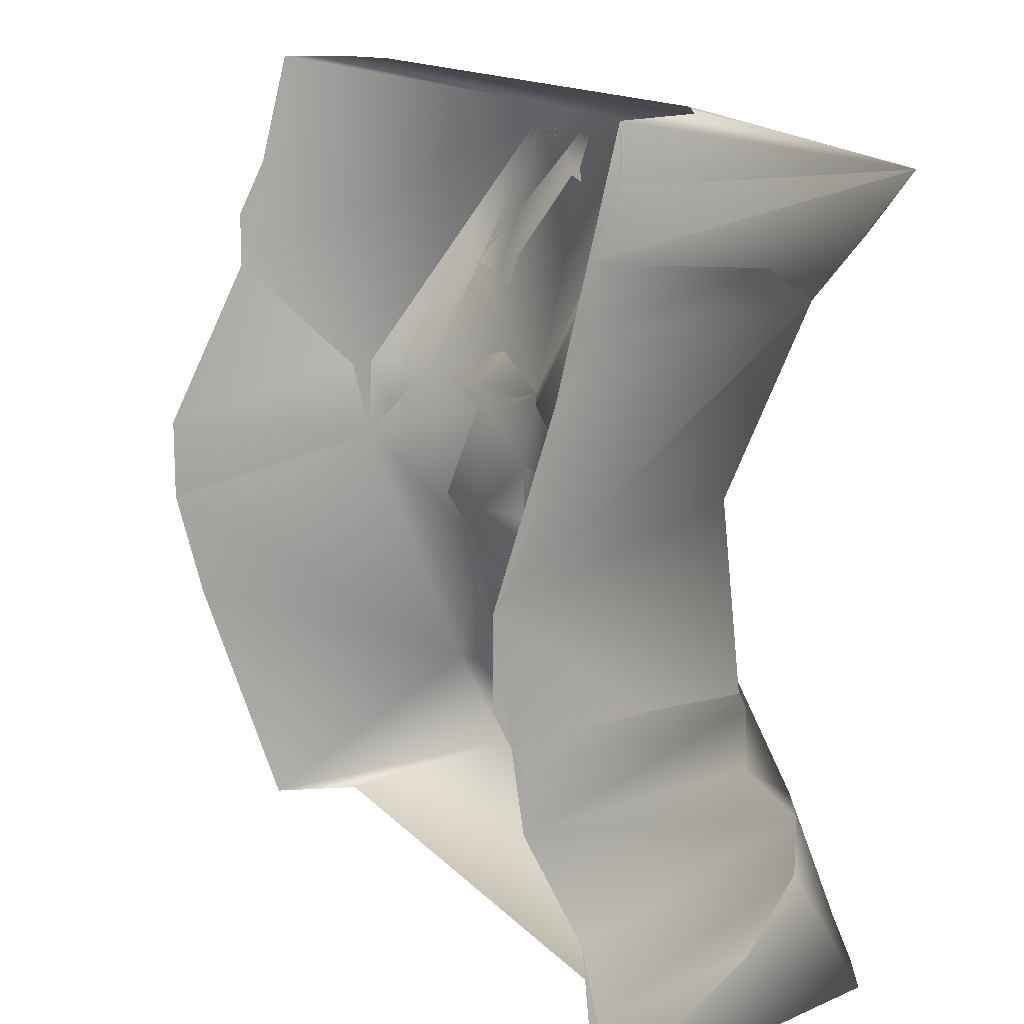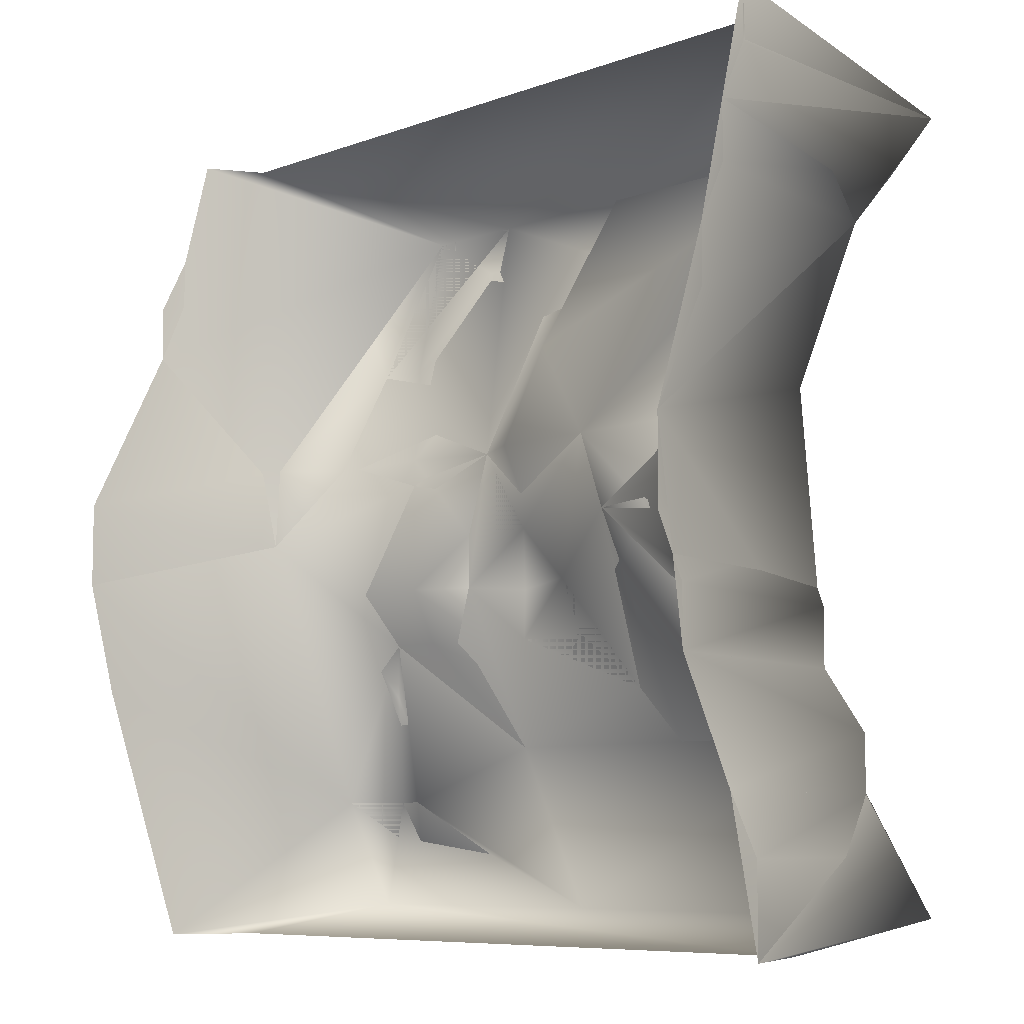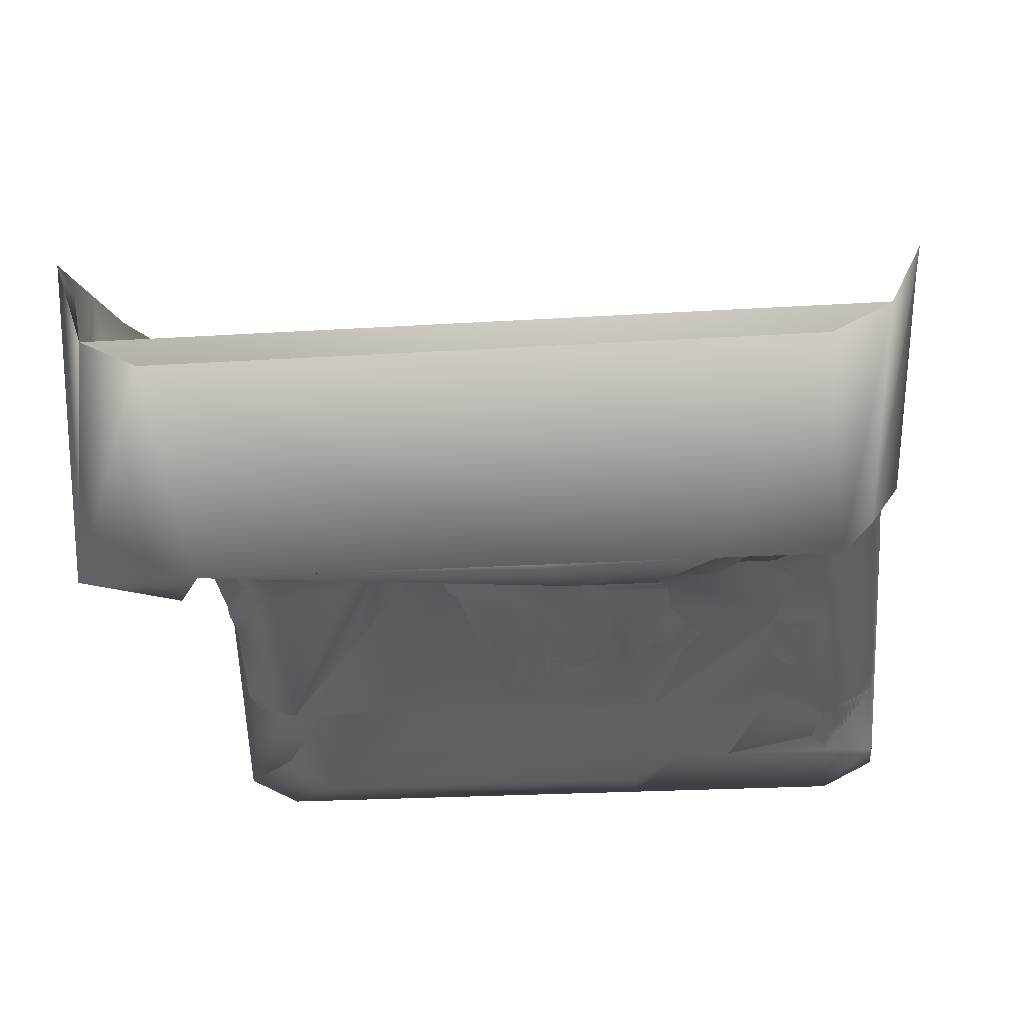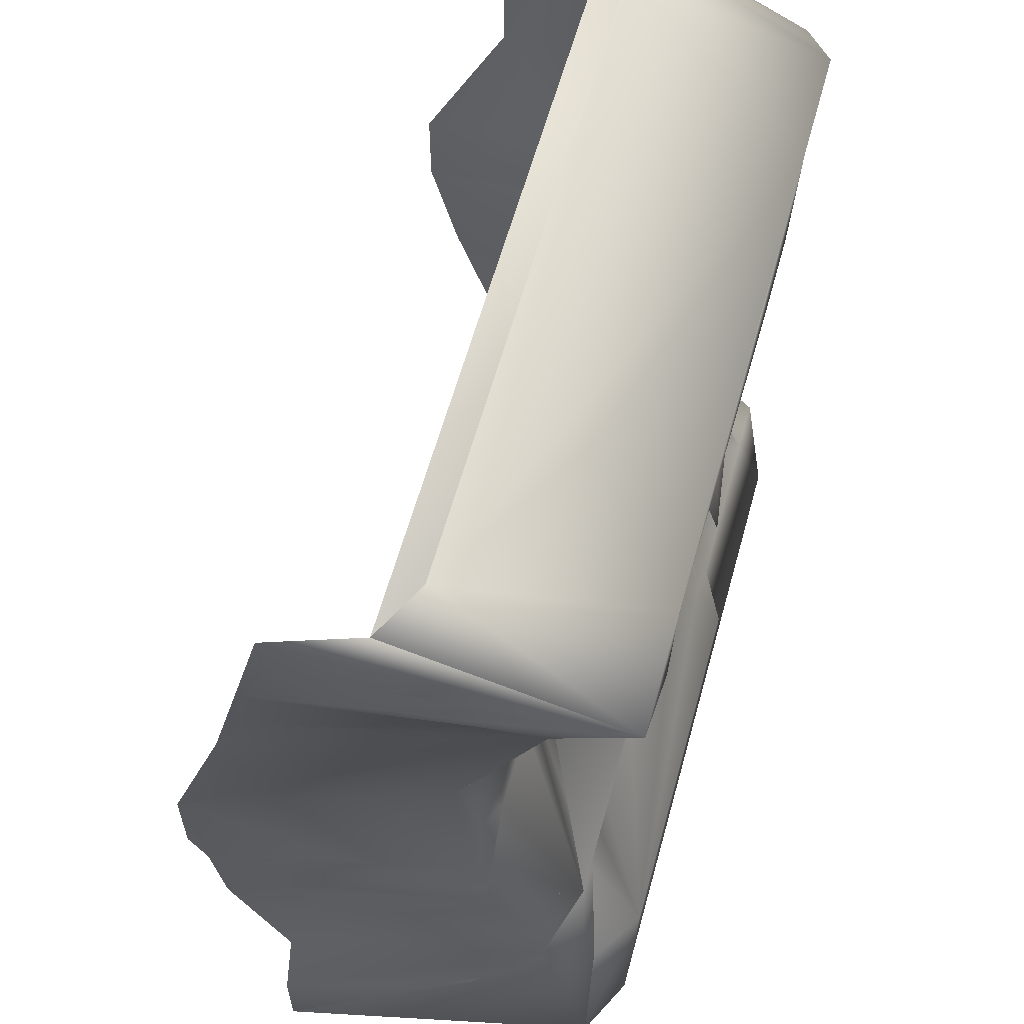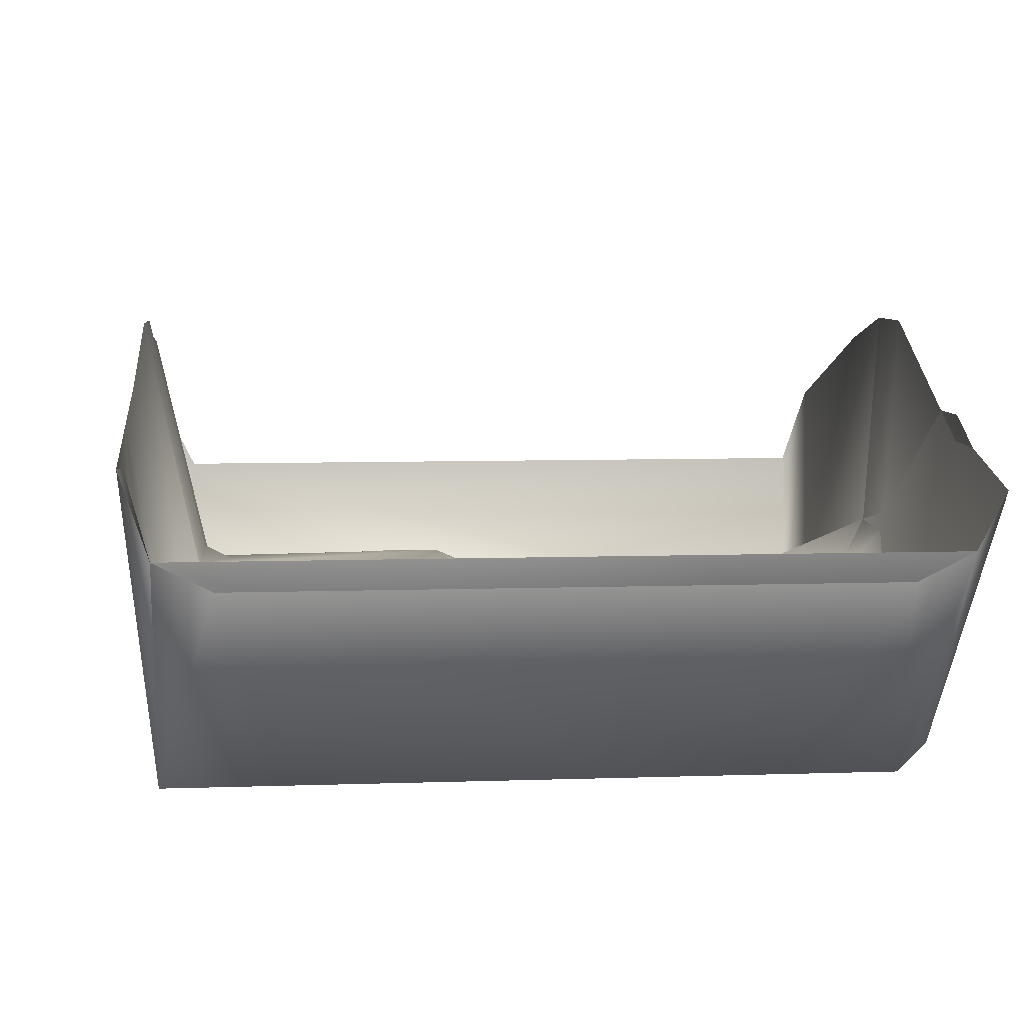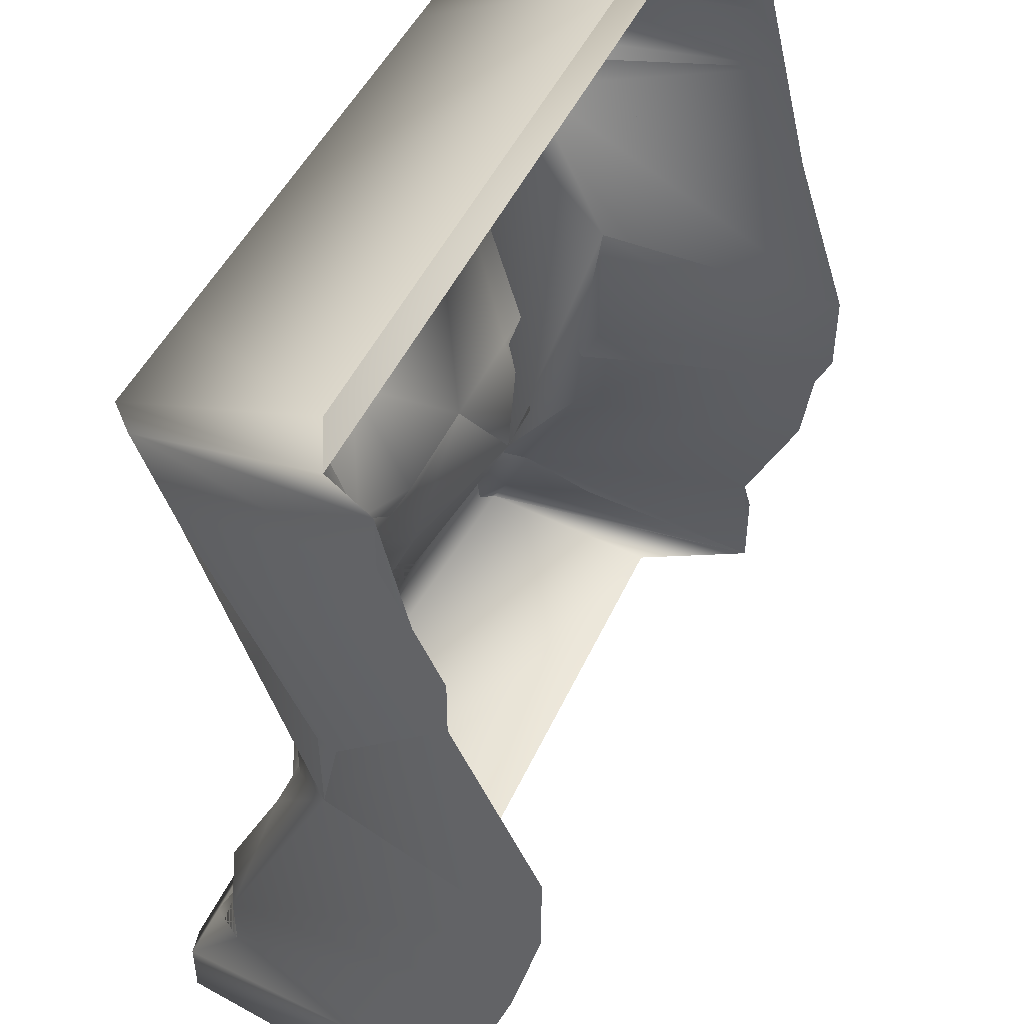
<metadata>
{"format":"obj","ext":"obj","renderer":"f3d","projection":"perspective","resolution":1024,"background":"white","views":[{"elev":14.4,"azim":64.0,"up":"+Y"},{"elev":-7.6,"azim":46.5,"up":"+Y"},{"elev":-23.0,"azim":-173.9,"up":"+Z"},{"elev":60.6,"azim":105.5,"up":"+Y"},{"elev":7.3,"azim":174.6,"up":"+Z"},{"elev":46.0,"azim":-66.7,"up":"+Y"}]}
</metadata>
<code>
v  26 30 6.881
v  0 0 10.88
v  1 3 1
v  29 16 14.88
v  25 18 5
v  0 16 14.88
v  28 28 -0
v  3 18 5
v  24 3 -0
v  9 26 -0
v  26 0 6.881
v  18 15 6
v  1 30 7.881
v  11 11 3
v  29 30 10.88
v  10 18 4
v  30 0 11.88
v  7 13 5
v  10 7 2
v  3 28 -0
v  11 1 -0
v  27 9 5
v  0 24 11.88
v  5 5 3
v  1 15 7
v  3 13 5
v  1 1 1
v  1 0 7.881
v  24 28 -0
v  18 7 2
v  29 22 12.88
v  28 1 1
v  12 15 4
v  16 18 5
v  29 9 13.88
v  0 9 13.88
v  13 28 -0
v  25 13 5
v  27 18 6
v  0 30 9.881
v  3 7 2
v  10 13 2
v  27 24 3
v  1 26 3
v  27 5 3
v  24 7 2
v  12 22 3
v  29 5 11.88
v  5 20 3
v  0 3 10.88
v  9 13 4
v  3 22 3
v  29 26 11.88
v  20 15 6
v  11 9 2
v  1 7 3
v  7 28 -0
v  12 26 -0
v  25 24 2
v  20 18 5
v  3 1 -0
v  7 18 5
v  14 13 4
v  5 7 3
v  0 22 11.88
v  7 24 1
v  16 16 4
v  25 26 -0
v  28 30 7.881
v  0 13 14.88
v  29 13 14.88
v  28 0 7.881
v  22 13 5
v  1 18 7
v  14 11 3
v  16 9 2
v  27 13 6
v  5 22 3
v  7 26 1
v  5 11 4
v  11 3 -0
v  3 5 2
v  27 26 1
v  27 7 3
v  12 13 2
v  25 7 2
v  3 0 6.881
v  3 30 6.881
v  29 28 10.88
v  1 5 3
v  12 18 5
v  0 28 9.881
v  29 24 11.88
v  5 9 4
v  3 3 1
v  7 11 4
v  0 11 13.88
v  29 11 13.88
v  29 20 12.88
v  16 13 4
v  9 15 4
v  10 24 1
v  30 3 11.88
v  9 3 1
v  11 5 1
v  26 1 -0
v  9 11 3
v  18 13 5
v  2 28 1
v  7 20 3
v  12 24 1
v  3 11 4
v  12 16 4
v  27 3 2
v  27 11 5
v  22 16 5
g caveMed_1Border_LOD0
f 44 92 109
f 11 21 106
f 72 32 17
f 57 88 1
f 4 43 99
f 50 36 90
f 110 78 66
f 39 43 4
f 81 105 9
f 56 70 25
f 30 108 9
f 32 114 17
f 37 1 29
f 34 47 29
f 87 61 11
f 86 73 38
f 34 29 60
f 23 92 44
f 41 112 94
f 42 101 33
f 7 69 89
f 76 100 108
f 91 47 34
f 48 84 35
f 56 25 112
f 26 8 62
f 19 30 9
f 107 51 14
f 57 1 37
f 78 79 66
f 11 61 21
f 95 24 104
f 73 116 38
f 77 39 71
f 6 65 74
f 105 64 80
f 104 24 105
f 52 44 20
f 26 74 8
f 80 96 19
f 18 26 62
f 61 95 104
f 27 50 3
f 28 2 27
f 39 59 43
f 29 1 7
f 75 63 76
f 55 75 76
f 53 7 89
f 21 9 106
f 32 9 114
f 113 91 34
f 101 16 33
f 54 34 60
f 100 67 108
f 98 77 71
f 97 70 56
f 47 37 29
f 10 57 58
f 77 38 39
f 86 38 22
f 38 5 39
f 5 59 39
f 109 40 13
f 41 56 112
f 95 82 24
f 75 85 63
f 14 51 42
f 68 7 83
f 83 7 53
f 74 44 52
f 74 65 44
f 84 22 35
f 84 86 22
f 9 46 114
f 9 54 46
f 47 102 111
f 16 102 47
f 17 114 103
f 8 49 62
f 110 66 16
f 2 50 27
f 18 62 101
f 107 18 51
f 8 52 49
f 8 74 52
f 31 43 93
f 9 108 54
f 12 34 54
f 19 55 30
f 19 96 55
f 95 90 82
f 3 50 90
f 78 20 79
f 20 88 57
f 47 111 37
f 58 57 37
f 68 29 7
f 5 29 59
f 116 5 38
f 60 29 5
f 27 3 61
f 87 27 61
f 62 110 16
f 101 62 16
f 63 113 67
f 85 33 63
f 24 64 105
f 24 41 64
f 65 23 44
f 66 79 102
f 16 66 102
f 113 34 67
f 67 34 12
f 59 68 43
f 59 29 68
f 7 1 69
f 70 6 25
f 71 39 4
f 11 106 72
f 73 54 116
f 86 54 73
f 25 74 26
f 25 6 74
f 14 85 75
f 55 14 75
f 30 76 108
f 30 55 76
f 22 115 35
f 22 38 115
f 52 20 78
f 49 52 78
f 79 20 57
f 79 57 10
f 94 112 80
f 80 26 18
f 104 105 81
f 21 81 9
f 82 41 24
f 82 56 41
f 43 83 93
f 43 68 83
f 45 84 48
f 45 86 84
f 42 33 85
f 14 42 85
f 46 86 45
f 46 54 86
f 28 27 87
f 20 13 88
f 89 69 15
f 90 56 82
f 90 36 56
f 91 16 47
f 113 16 91
f 92 40 109
f 93 83 53
f 64 94 80
f 64 41 94
f 3 90 95
f 61 3 95
f 80 18 96
f 96 18 107
f 36 97 56
f 35 115 98
f 99 43 31
f 100 63 67
f 76 63 100
f 51 101 42
f 51 18 101
f 102 79 10
f 102 10 111
f 103 45 48
f 21 104 81
f 61 104 21
f 9 105 19
f 105 80 19
f 106 9 32
f 72 106 32
f 55 107 14
f 96 107 55
f 108 12 54
f 108 67 12
f 44 109 20
f 109 13 20
f 49 78 110
f 62 49 110
f 111 58 37
f 111 10 58
f 112 26 80
f 112 25 26
f 33 16 113
f 33 113 63
f 114 45 103
f 114 46 45
f 115 77 98
f 115 38 77
f 116 60 5
f 54 60 116
v  28 30 7.881
v  0 13 14.88
v  11 11 3
v  30 0 11.88
v  1 30 7.881
v  27 18 6
v  3 5 2
v  3 28 -0
v  28 1 1
v  29 16 14.88
v  1 0 7.881
v  1 15 7
v  28 28 -0
v  18 15 6
v  12 26 -0
v  10 18 4
v  1 1 1
v  29 22 12.88
v  28 0 7.881
v  11 1 -0
v  14 13 4
v  25 7 2
v  3 22 3
v  0 22 11.88
v  5 11 4
v  29 30 10.88
v  0 0 10.88
v  27 9 5
v  10 13 2
v  24 28 -0
v  7 28 -0
v  9 13 4
v  27 5 3
v  0 30 9.881
v  16 18 5
v  29 9 13.88
v  29 5 11.88
v  16 9 2
v  13 28 -0
v  1 5 3
v  5 5 3
v  10 7 2
v  29 26 11.88
v  0 9 13.88
v  12 15 4
v  27 24 3
g caveMed_1Border_LOD1
f 132 131 151
f 127 133 135
f 135 136 125
f 128 140 124
f 159 129 142
f 155 117 146
f 156 118 128
f 158 154 138
f 147 121 117
f 140 150 124
f 154 130 138
f 149 144 152
f 153 149 152
f 143 160 156
f 161 132 151
f 148 141 132
f 151 131 146
f 122 162 126
f 138 130 144
f 130 146 122
f 147 117 155
f 132 147 131
f 128 124 139
f 141 128 132
f 141 148 158
f 156 128 141
f 126 162 134
f 135 125 120
f 133 123 136
f 135 133 136
f 154 137 130
f 148 132 161
f 149 138 144
f 136 138 125
f 128 139 132
f 139 147 132
f 118 140 128
f 158 157 141
f 123 156 141
f 129 117 142
f 127 143 133
f 130 122 144
f 144 122 126
f 145 148 161
f 119 145 137
f 122 146 162
f 146 117 129
f 139 124 147
f 124 121 147
f 158 148 119
f 119 148 145
f 125 138 149
f 125 149 120
f 124 150 121
f 151 146 130
f 137 151 130
f 152 144 126
f 120 149 153
f 158 119 154
f 119 137 154
f 131 155 146
f 131 147 155
f 133 156 123
f 133 143 156
f 157 123 141
f 123 157 136
f 136 158 138
f 136 157 158
f 134 162 159
f 160 118 156
f 137 161 151
f 145 161 137
f 162 129 159
f 146 129 162

</code>
